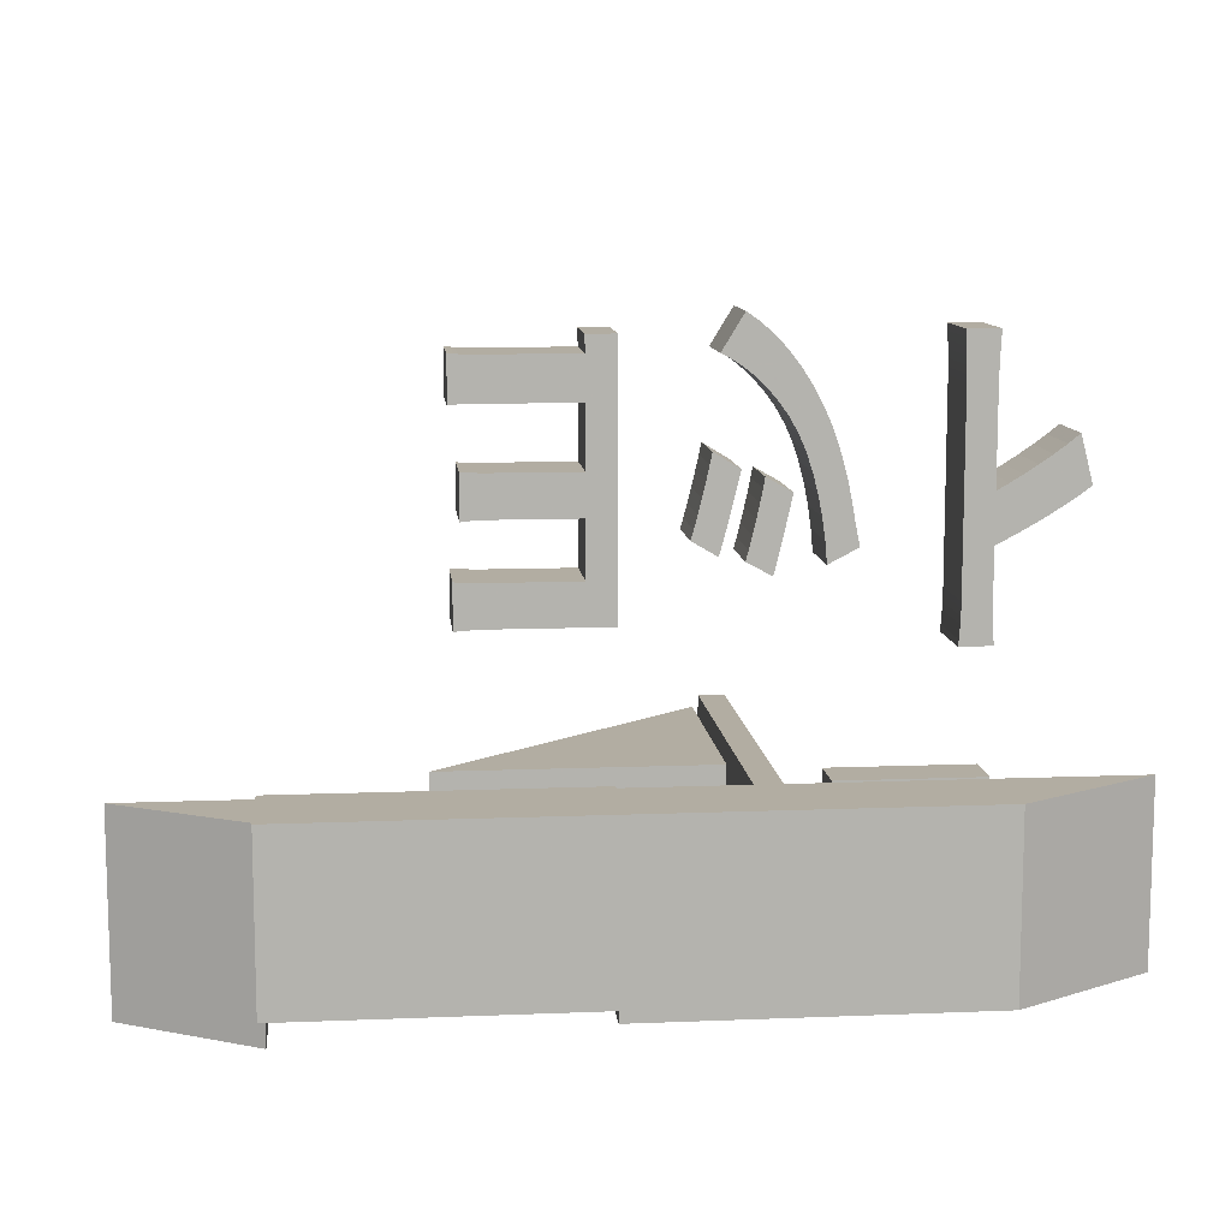
<metadata>
{"format":"obj","ext":"obj","renderer":"f3d","projection":"perspective","resolution":1024,"background":"white","views":[{"elev":10.6,"azim":174.2,"up":"+Y"}]}
</metadata>
<code>
o obj_0
v -15 		-9.626 		-7.111
v -10.38 		-9.626 		-10
v -11.63 		6.659 		-10
v -11.28 		6.377 		-10
v 4.417 		2.825 		-10
v -10.9 		6.095 		-10
v 0.946 		1.917 		-7.778
v 4.577 		2.827 		-10
v 0.945 		1.77 		-7.778
v -10.49 		5.821 		-10
v 4.754 		2.831 		-10
v 4.936 		2.838 		-10
v 1.5 		1.562 		-7.778
v 1.298 		1.56 		-7.778
v 1.4 		1.561 		-7.778
v 5.109 		2.846 		-10
v -4.574 		4.468 		-10
v -4.574 		4.468 		-7.778
v 4.577 		1.56 		-10
v 4.752 		1.555 		-10
v 4.752 		1.555 		-7.778
v 4.577 		1.56 		-7.778
v -11.66 		4.977 		-10
v -12 		5.232 		-10
v 5.262 		2.855 		-10
v -10.76 		4.402 		-10
v 5.382 		2.862 		-10
v -4.283 		8.021 		-10
v -11.24 		4.695 		-10
v -4.283 		8.021 		-7.778
v 4.417 		1.562 		-10
v -11.28 		6.377 		-7.778
v -11.63 		6.659 		-7.778
v 1.197 		1.556 		-7.778
v -4.597 		7.429 		-10
v -10.9 		6.095 		-7.778
v -4.597 		7.429 		-7.778
v 1.101 		1.552 		-7.778
v 0.942 		1.54 		-10
v 0.943 		1.642 		-10
v 0.945 		1.77 		-10
v -10.49 		5.821 		-7.778
v -4.802 		6.96 		-10
v 1.014 		1.546 		-7.778
v -4.802 		6.96 		-7.778
v 0.946 		1.917 		-10
v 1.818 		2.825 		-7.778
v -4.981 		6.469 		-10
v -4.981 		6.469 		-7.778
v -5.135 		5.961 		-10
v -5.135 		5.961 		-7.778
v 1.5 		1.562 		-10
v -5.267 		5.442 		-10
v -5.267 		5.442 		-7.778
v 1.4 		1.561 		-10
v 1.298 		1.56 		-10
v -12 		5.232 		-7.778
v -11.66 		4.977 		-7.778
v -11.24 		4.695 		-7.778
v 4.814 		8.916 		-10
v -5.377 		4.915 		-10
v -10.76 		4.402 		-7.778
v -5.377 		4.915 		-7.778
v 4.814 		8.916 		-7.778
v 1.197 		1.556 		-10
v 4.933 		8.918 		-10
v -5.509 		4.172 		-10
v 4.933 		8.918 		-7.778
v 1.101 		1.552 		-10
v -5.509 		4.172 		-7.778
v 5.056 		8.923 		-10
v 1.014 		1.546 		-10
v 5.056 		8.923 		-7.778
v -5.488 		4.281 		-10
v -5.488 		4.281 		-7.778
v 5.176 		8.93 		-10
v 5.176 		8.93 		-7.778
v 1.818 		2.825 		-10
v 5.289 		8.94 		-10
v -5.469 		4.387 		-10
v 5.289 		8.94 		-7.778
v -5.469 		4.387 		-7.778
v 5.389 		8.95 		-10
v 5.389 		8.95 		-7.778
v 5.469 		8.961 		-10
v 5.469 		8.961 		-7.778
v -4.722 		3.161 		-10
v -4.722 		3.161 		-7.778
v 1.818 		8.916 		-10
v 1.822 		9.013 		-10
v 1.822 		9.013 		-7.778
v 1.818 		8.916 		-7.778
v -4.666 		3.816 		-7.778
v -4.666 		3.816 		-10
v 5.469 		7.578 		-7.778
v 5.469 		7.578 		-10
v 1.825 		9.108 		-10
v 1.825 		9.108 		-7.778
v 1.827 		9.199 		-10
v 1.827 		9.199 		-7.778
v -5.587 		3.788 		-10
v -5.622 		3.632 		-10
v -5.622 		3.632 		-7.778
v -5.587 		3.788 		-7.778
v 1.827 		9.285 		-10
v 1.828 		9.363 		-10
v 1.828 		9.363 		-7.778
v 1.827 		9.285 		-7.778
v 1.828 		9.432 		-10
v 1.828 		9.432 		-7.778
v -5.557 		3.928 		-10
v -5.557 		3.928 		-7.778
v -5.532 		4.055 		-10
v -5.532 		4.055 		-7.778
v 0.942 		9.432 		-10
v 0.942 		9.432 		-7.778
v 0.942 		9.317 		-10
v 0.942 		9.317 		-7.778
v 0.944 		9.049 		-10
v -15 		-3.647 		-7.111
v 0.944 		9.049 		-7.778
v -10.38 		-3.647 		-10
v -8.399 		9.271 		-10
v -8.382 		9.492 		-10
v -8.382 		9.492 		-7.778
v 0.943 		9.187 		-10
v -8.399 		9.271 		-7.778
v 0.943 		9.187 		-7.778
v 15 		-10 		-7.333
v 10.62 		-10 		-7.333
v 10.62 		-10 		-10
v -8.415 		9.028 		-10
v -8.415 		9.028 		-7.778
v -8.428 		8.773 		-10
v -8.428 		8.773 		-7.778
v 0.945 		8.909 		-10
v 0.945 		8.909 		-7.778
v 0.946 		8.776 		-10
v 0.946 		8.776 		-7.778
v -8.438 		8.518 		-10
v -8.438 		8.518 		-7.778
v 5.395 		7.589 		-10
v 5.395 		7.589 		-7.778
v -8.444 		8.273 		-10
v -8.444 		8.273 		-7.778
v 5.304 		7.598 		-10
v 5.304 		7.598 		-7.778
v 5.198 		7.606 		-10
v 5.198 		7.606 		-7.778
v 5.077 		7.611 		-10
v 5.077 		7.611 		-7.778
v -9.378 		9.492 		-10
v -9.378 		9.492 		-7.778
v 4.946 		7.615 		-10
v 4.946 		7.615 		-7.778
v -9.326 		8.234 		-10
v -9.326 		8.234 		-7.778
v 4.805 		7.616 		-10
v 4.805 		7.616 		-7.778
v -9.332 		8.466 		-10
v -9.332 		8.466 		-7.778
v -9.342 		8.729 		-10
v -9.342 		8.729 		-7.778
v 5.058 		4.486 		-10
v 5.174 		4.469 		-10
v -9.354 		9 		-10
v 5.174 		4.469 		-7.778
v 5.058 		4.486 		-7.778
v -9.354 		9 		-7.778
v -9.366 		9.261 		-10
v -9.366 		9.261 		-7.778
v 4.925 		4.5 		-10
v 4.925 		4.5 		-7.778
v -10.27 		4.114 		-10
v -10.27 		4.114 		-7.778
v 4.78 		4.51 		-10
v 4.78 		4.51 		-7.778
v -8.446 		8.049 		-7.778
v -8.446 		8.049 		-10
v 4.629 		4.516 		-10
v 4.629 		4.516 		-7.778
v 4.475 		4.52 		-7.778
v -10.08 		5.561 		-10
v 4.325 		4.522 		-7.778
v 4.475 		4.52 		-10
v -10.08 		5.561 		-7.778
v 4.325 		5.777 		-7.778
v -9.689 		5.323 		-10
v -9.689 		5.323 		-7.778
v 4.478 		5.778 		-7.778
v -9.323 		5.112 		-10
v 4.325 		4.522 		-10
v -9.323 		5.112 		-7.778
v -9.323 		8.049 		-10
v -9.323 		8.049 		-7.778
v 4.636 		5.781 		-7.778
v 4.793 		5.786 		-7.778
v -9.366 		1.027 		-10
v 5.069 		5.795 		-7.778
v 5.174 		5.8 		-10
v 4.939 		5.791 		-7.778
v 5.174 		5.8 		-7.778
v -9.378 		0.837 		-10
v -9.378 		0.837 		-7.778
v -9.366 		1.027 		-7.778
v 4.325 		5.777 		-10
v -9.354 		1.229 		-10
v 4.478 		5.778 		-10
v -9.354 		1.229 		-7.778
v 1.818 		7.616 		-7.778
v -9.342 		1.44 		-10
v -9.342 		1.44 		-7.778
v 1.818 		4.522 		-7.778
v -9.332 		1.656 		-10
v 4.636 		5.781 		-10
v -9.332 		1.656 		-7.778
v 5.069 		5.795 		-10
v 4.939 		5.791 		-10
v 1.818 		5.777 		-7.778
v 4.793 		5.786 		-10
v -9.326 		1.875 		-10
v -9.326 		1.875 		-7.778
v -9.323 		2.093 		-10
v -9.323 		2.093 		-7.778
v 5.382 		1.51 		-7.778
v 5.258 		1.524 		-7.778
v 5.105 		1.537 		-7.778
v 1.818 		7.616 		-10
v -8.446 		2.093 		-7.778
v -8.446 		2.093 		-10
v 4.932 		1.547 		-7.778
v 1.818 		4.522 		-10
v 1.818 		5.777 		-10
v -8.444 		1.895 		-7.778
v -8.444 		1.895 		-10
v -8.439 		1.682 		-7.778
v -8.439 		1.682 		-10
v 4.417 		1.562 		-7.778
v -8.429 		1.462 		-7.778
v -8.429 		1.462 		-10
v 4.417 		2.825 		-7.778
v 5.382 		1.51 		-10
v 5.258 		1.524 		-10
v 4.577 		2.827 		-7.778
v -8.417 		1.242 		-7.778
v -8.417 		1.242 		-10
v 5.105 		1.537 		-10
v 4.754 		2.831 		-7.778
v -8.401 		1.031 		-7.778
v -8.401 		1.031 		-10
v 4.932 		1.547 		-10
v 4.936 		2.838 		-7.778
v -8.382 		0.837 		-7.778
v -8.382 		0.837 		-10
v -9.779 		3.847 		-10
v 5.109 		2.846 		-7.778
v -9.779 		3.847 		-7.778
v -9.323 		3.617 		-10
v 5.382 		2.862 		-7.778
v -9.323 		3.617 		-7.778
v 5.262 		2.855 		-7.778
v 0.942 		1.54 		-7.778
v 0.943 		1.642 		-7.778
v 0.692 		-3.647 		-7.111
v -3.692 		-6.637 		1.333
v 0.923 		-9.626 		-10
v -3.692 		-5.142 		1.333
v 0.923 		-9.626 		-7.111
v -3.692 		-5.142 		9.778
v -3.692 		-6.637 		9.778
v -3.923 		-7.01 		10
v -3.923 		-7.01 		-7.111
v -3.923 		-4.768 		-7.111
v -3.923 		-4.768 		10
v -4.846 		-4.768 		10
v -4.846 		-7.01 		10
v -4.846 		-4.768 		-7.111
v -4.846 		-7.01 		-7.111
v 0.692 		-9.253 		-7.111
v 0.923 		-9.253 		-10
v 0.923 		-9.253 		-7.111
v -1.777 		8.894 		-10
v -2.143 		8.704 		-10
v -2.524 		8.438 		-10
v -1.777 		8.894 		-7.778
v -2.143 		8.704 		-7.778
v -3.942 		8.549 		-10
v -3.581 		9.012 		-10
v -3.207 		9.408 		-10
v -2.524 		8.438 		-7.778
v -2.828 		9.738 		-10
v -2.451 		10 		-10
v -2.451 		10 		-7.778
v -2.828 		9.738 		-7.778
v -3.207 		9.408 		-7.778
v -1.583 		6.271 		-10
v -3.581 		9.012 		-7.778
v -3.942 		8.549 		-7.778
v -2.907 		8.102 		-10
v -3.274 		7.7 		-10
v -1.583 		6.271 		-7.778
v -3.612 		7.24 		-10
v -3.905 		6.726 		-10
v -2.907 		8.102 		-7.778
v -3.274 		7.7 		-7.778
v -3.612 		7.24 		-7.778
v -1.514 		5.93 		-10
v -3.905 		6.726 		-7.778
v -1.419 		5.501 		-10
v 10.85 		-3.647 		-10
v 10.85 		-3.647 		-9.86
v -1.31 		5.032 		-10
v -1.196 		4.572 		-10
v 10.85 		-3.647 		-6.889
v 10.85 		-3.647 		-7.333
v -1.514 		5.93 		-7.778
v 15 		-3.647 		-7.333
v -1.09 		4.169 		-10
v 10.85 		-9.253 		-9.86
v 10.85 		-9.253 		-10
v -1.419 		5.501 		-7.778
v 10.62 		-9.253 		-10
v -1.31 		5.032 		-7.778
v -1.196 		4.572 		-7.778
v -1.968 		4.144 		-10
v -1.09 		4.169 		-7.778
v -2.08 		4.588 		-10
v -2.191 		5.037 		-10
v -2.29 		5.451 		-10
v -2.368 		5.792 		-10
v -3.014 		5.583 		-10
v -2.959 		5.273 		-10
v -1.968 		4.144 		-7.778
v 10.62 		-9.253 		-7.333
v -2.88 		4.88 		-10
v 5.769 		-6.637 		1.333
v -2.368 		5.792 		-7.778
v -2.29 		5.451 		-7.778
v -2.191 		5.037 		-7.778
v -2.08 		4.588 		-7.778
v -2.785 		4.443 		-10
v -2.959 		5.273 		-7.778
v -3.014 		5.583 		-7.778
v -3.634 		4.446 		-10
v 5.769 		-5.142 		1.333
v -3.722 		4.846 		-10
v -2.88 		4.88 		-7.778
v -3.785 		5.149 		-10
v -2.785 		4.443 		-7.778
v -1.002 		3.871 		-10
v -1.772 		3.423 		-10
v -1.862 		3.742 		-10
v -2.683 		4.004 		-10
v -3.785 		5.149 		-7.778
v -3.722 		4.846 		-7.778
v -3.634 		4.446 		-7.778
v -2.584 		3.603 		-10
v -1.772 		3.423 		-7.778
v -1.002 		3.871 		-7.778
v 10.85 		-9.253 		-6.889
v -1.862 		3.742 		-7.778
v 10.85 		-9.253 		-7.333
v -2.497 		3.281 		-10
v -3.258 		2.87 		-10
v -3.333 		3.161 		-10
v -3.428 		3.554 		-10
v -2.683 		4.004 		-7.778
v -3.532 		3.999 		-10
v -2.584 		3.603 		-7.778
v -4.112 		6.246 		-10
v -4.295 		5.699 		-10
v -3.258 		2.87 		-7.778
v -2.497 		3.281 		-7.778
v -4.45 		5.101 		-10
v -3.532 		3.999 		-7.778
v -3.428 		3.554 		-7.778
v -3.333 		3.161 		-7.778
v -10.15 		-3.647 		-5.333
v -10.15 		-3.647 		-6.889
v -10.15 		-8.879 		-6.889
v -10.15 		-8.879 		-5.333
v -4.112 		6.246 		-7.778
v -5.538 		-8.879 		-5.333
v -5.538 		-8.879 		-6.889
v -5.538 		-3.647 		-6.889
v -5.538 		-3.647 		-5.333
v -4.295 		5.699 		-7.778
v -4.45 		5.101 		-7.778
v 0.692 		-9.253 		-6.889
v 0.692 		-3.647 		-6.889
g group_0_40919
f 6 24 4
f 263 38 9
f 3 4 24
f 10 23 6
f 247 251 16
f 16 25 247
f 29 23 10
f 243 247 25
f 251 20 12
f 19 20 21
f 19 21 22
f 24 6 23
f 287 28 30
f 13 47 15
f 25 27 243
f 242 243 27
f 28 35 37
f 28 37 30
f 33 57 32
f 14 15 47
f 35 43 45
f 35 45 37
f 43 48 49
f 43 49 45
f 36 32 57
f 57 58 36
f 48 50 51
f 48 51 49
f 55 56 78
f 50 53 54
f 50 54 51
f 34 14 47
f 38 34 47
f 47 9 38
f 7 9 47
f 56 65 78
f 46 78 65
f 53 61 63
f 53 63 54
f 42 36 58
f 62 186 59
f 175 189 62
f 41 46 65
f 66 60 64
f 66 64 68
f 69 41 65
f 29 59 58
f 29 58 23
f 72 40 69
f 31 52 78
f 26 62 59
f 26 59 29
f 71 66 68
f 71 68 73
f 74 67 70
f 74 70 75
f 76 71 73
f 76 73 77
f 26 175 62
f 232 78 46
f 79 76 77
f 79 77 81
f 80 74 75
f 80 75 82
f 4 3 33
f 4 33 32
f 83 79 81
f 83 81 84
f 39 40 72
f 40 41 69
f 5 8 31
f 78 5 31
f 12 16 251
f 61 80 82
f 61 82 63
f 85 83 84
f 85 84 86
f 85 86 96
f 6 4 32
f 6 32 36
f 89 90 91
f 89 91 92
f 93 88 87
f 93 87 94
f 24 33 3
f 90 97 98
f 90 98 91
f 94 17 93
f 18 93 17
f 10 6 36
f 10 36 42
f 97 99 100
f 97 100 98
f 101 102 103
f 101 103 104
f 105 106 107
f 105 107 108
f 106 109 110
f 106 110 107
f 111 101 104
f 111 104 112
f 96 86 95
f 99 105 108
f 99 108 100
f 113 111 112
f 113 112 114
f 116 110 115
f 109 115 110
f 24 57 33
f 87 88 102
f 103 102 88
f 115 117 118
f 115 118 116
f 114 70 113
f 67 113 70
f 58 57 24
f 58 24 23
f 159 155 64
f 68 64 155
f 123 124 125
f 123 125 127
f 126 119 121
f 126 121 128
f 73 68 155
f 117 126 128
f 117 128 118
f 132 123 127
f 132 127 133
f 92 64 89
f 60 89 64
f 110 116 107
f 134 132 133
f 134 133 135
f 137 121 136
f 119 136 121
f 71 154 66
f 140 134 135
f 140 135 141
f 136 138 139
f 136 139 137
f 76 150 71
f 142 96 95
f 142 95 143
f 118 107 116
f 128 108 118
f 91 98 121
f 91 121 92
f 128 121 98
f 98 100 128
f 108 128 100
f 107 118 108
f 144 140 141
f 144 141 145
f 83 85 142
f 96 142 85
f 146 142 143
f 146 143 147
f 124 153 125
f 105 99 126
f 219 210 139
f 148 146 147
f 148 147 149
f 144 145 178
f 150 148 149
f 150 149 151
f 124 152 153
f 126 97 119
f 90 89 119
f 154 150 151
f 154 151 155
f 121 137 92
f 137 139 92
f 139 210 92
f 155 151 73
f 158 154 155
f 158 155 159
f 160 156 157
f 160 157 161
f 115 106 117
f 117 105 126
f 109 106 115
f 105 117 106
f 97 126 99
f 90 119 97
f 162 160 161
f 162 161 163
f 164 165 167
f 164 167 168
f 166 162 163
f 166 163 169
f 86 84 143
f 95 86 143
f 147 143 84
f 170 166 169
f 170 169 171
f 149 147 81
f 84 81 147
f 152 170 171
f 152 171 153
f 172 164 168
f 172 168 173
f 119 89 136
f 138 136 89
f 228 138 89
f 60 158 89
f 66 154 60
f 79 148 76
f 151 149 77
f 81 77 149
f 174 175 26
f 79 83 146
f 176 172 173
f 176 173 177
f 148 79 146
f 257 175 174
f 150 76 148
f 167 202 168
f 178 179 144
f 154 71 150
f 168 199 173
f 180 176 177
f 180 177 181
f 158 60 154
f 197 196 177
f 173 201 177
f 142 146 83
f 183 10 42
f 183 42 186
f 185 180 181
f 185 181 182
f 188 183 186
f 188 186 189
f 172 217 164
f 191 188 189
f 191 189 193
f 192 185 182
f 192 182 184
f 176 218 172
f 167 165 200
f 194 191 193
f 194 193 195
f 190 187 184
f 180 215 176
f 185 215 180
f 184 182 190
f 195 157 194
f 156 194 157
f 165 164 200
f 192 208 185
f 200 202 167
f 197 177 201
f 181 177 196
f 198 203 204
f 198 204 205
f 206 233 187
f 199 168 202
f 201 173 199
f 182 181 196
f 207 198 205
f 207 205 209
f 208 206 187
f 208 187 190
f 77 73 151
f 64 92 159
f 211 207 209
f 211 209 212
f 208 190 196
f 208 192 206
f 214 211 212
f 214 212 216
f 217 218 201
f 217 201 199
f 196 190 182
f 213 184 187
f 213 187 219
f 220 176 215
f 215 185 208
f 221 214 216
f 221 216 222
f 215 208 196
f 210 159 92
f 7 213 219
f 139 7 219
f 47 213 7
f 217 172 218
f 218 176 220
f 223 221 222
f 223 222 224
f 220 215 196
f 220 196 197
f 200 164 217
f 223 224 260
f 218 220 197
f 218 197 201
f 228 89 158
f 200 217 199
f 200 199 202
f 225 259 226
f 178 229 230
f 226 261 227
f 232 192 213
f 184 213 192
f 230 229 234
f 230 234 235
f 206 192 233
f 232 233 192
f 227 256 231
f 159 210 228
f 159 228 158
f 235 234 236
f 235 236 237
f 252 248 21
f 21 231 252
f 228 233 138
f 232 46 233
f 138 233 46
f 233 219 187
f 237 236 239
f 237 239 240
f 47 232 213
f 13 238 47
f 240 239 245
f 240 245 246
f 11 12 20
f 228 210 219
f 228 219 233
f 246 245 249
f 246 249 250
f 20 19 11
f 7 139 46
f 138 46 139
f 241 47 238
f 8 11 19
f 250 249 253
f 250 253 254
f 243 242 225
f 243 225 226
f 238 22 244
f 244 241 238
f 19 31 8
f 22 21 248
f 255 257 174
f 52 55 78
f 247 243 226
f 247 226 227
f 258 223 260
f 261 226 259
f 256 227 261
f 252 231 256
f 248 244 22
f 251 247 227
f 251 227 231
f 230 179 178
f 44 38 263
f 262 44 263
f 258 260 257
f 258 257 255
f 214 221 237
f 20 251 231
f 20 231 21
f 235 237 221
f 221 223 235
f 230 235 223
f 31 19 22
f 31 22 238
f 240 246 211
f 207 211 246
f 145 141 161
f 178 157 195
f 195 193 178
f 13 31 238
f 246 250 207
f 225 242 259
f 27 259 242
f 198 207 250
f 203 198 250
f 5 47 241
f 253 249 204
f 209 205 249
f 205 204 249
f 237 240 214
f 211 214 240
f 203 250 254
f 8 5 241
f 8 241 244
f 249 245 209
f 11 8 244
f 11 244 248
f 212 209 245
f 223 258 230
f 258 191 230
f 12 11 248
f 12 248 252
f 183 188 26
f 12 252 256
f 178 193 229
f 27 25 261
f 27 261 259
f 260 224 229
f 234 229 224
f 16 12 256
f 25 16 256
f 25 256 261
f 224 222 234
f 236 234 222
f 41 40 263
f 41 263 9
f 222 216 236
f 239 236 216
f 216 212 239
f 245 239 212
f 40 39 262
f 40 262 263
f 204 203 253
f 292 282 283
f 284 299 288
f 203 254 253
f 46 41 9
f 46 9 7
f 193 257 260
f 44 262 39
f 282 285 286
f 282 286 283
f 285 293 286
f 291 283 289
f 288 289 284
f 292 283 291
f 284 289 283
f 284 283 286
f 284 286 290
f 293 285 282
f 293 282 292
f 55 15 14
f 55 14 56
f 284 290 304
f 52 31 13
f 52 13 15
f 52 15 55
f 290 286 295
f 305 304 298
f 297 290 295
f 304 290 297
f 294 295 286
f 293 294 286
f 292 291 294
f 292 294 293
f 300 287 299
f 56 14 34
f 56 34 65
f 291 289 295
f 291 295 294
f 287 288 299
f 65 34 38
f 65 38 69
f 316 301 337
f 302 28 300
f 289 288 297
f 289 297 295
f 69 38 44
f 69 44 72
f 288 287 298
f 288 298 297
f 72 44 39
f 297 298 304
f 48 43 370
f 303 35 302
f 30 298 287
f 47 78 232
f 296 301 316
f 5 78 47
f 309 329 307
f 337 301 296
f 312 328 309
f 306 305 30
f 30 37 306
f 304 299 284
f 313 327 312
f 299 304 305
f 299 305 300
f 318 325 313
f 300 305 306
f 300 306 302
f 337 338 316
f 302 306 308
f 302 308 303
f 327 313 325
f 296 307 330
f 328 312 327
f 303 308 370
f 321 316 338
f 321 339 323
f 316 307 296
f 330 307 329
f 328 329 309
f 307 316 321
f 307 321 309
f 324 323 340
f 340 333 324
f 326 324 333
f 309 321 323
f 309 323 312
f 344 346 335
f 312 323 324
f 312 324 313
f 339 321 338
f 340 323 339
f 341 344 335
f 313 324 326
f 313 326 318
f 342 343 354
f 331 332 348
f 346 348 332
f 332 335 346
f 354 355 342
f 296 330 337
f 350 351 352
f 325 318 352
f 350 352 318
f 333 340 325
f 327 325 340
f 347 342 355
f 355 356 347
f 349 347 356
f 357 366 353
f 341 353 368
f 326 361 359
f 333 361 326
f 358 359 361
f 363 364 365
f 366 357 365
f 344 341 368
f 368 353 366
f 363 365 357
f 330 329 338
f 330 338 337
f 356 375 349
f 329 328 339
f 329 339 338
f 374 17 61
f 80 61 17
f 328 327 340
f 328 340 339
f 376 377 369
f 367 349 375
f 375 376 367
f 369 367 376
f 373 369 377
f 372 373 377
f 74 80 17
f 53 50 371
f 308 306 37
f 331 343 332
f 37 45 308
f 74 94 67
f 382 308 45
f 332 343 342
f 332 342 347
f 332 347 335
f 75 70 93
f 114 93 70
f 35 303 43
f 303 370 43
f 370 371 48
f 50 48 371
f 371 374 53
f 287 300 28
f 61 53 374
f 35 28 302
f 335 347 349
f 335 349 341
f 331 348 343
f 111 94 101
f 49 51 387
f 51 54 387
f 388 387 54
f 54 63 388
f 18 388 63
f 82 18 63
f 75 18 82
f 387 382 49
f 45 49 382
f 30 305 298
f 101 94 102
f 113 94 111
f 354 343 348
f 67 94 113
f 17 94 74
f 87 102 94
f 88 93 103
f 348 346 355
f 348 355 354
f 112 104 93
f 104 103 93
f 160 162 140
f 346 344 356
f 346 356 355
f 140 144 160
f 156 160 144
f 144 179 156
f 18 75 93
f 114 112 93
f 132 134 166
f 166 170 132
f 326 359 350
f 326 350 318
f 123 132 170
f 170 152 123
f 325 352 361
f 325 361 333
f 124 123 152
f 162 166 134
f 134 140 162
f 125 153 127
f 133 127 171
f 153 171 127
f 352 351 358
f 352 358 361
f 169 163 135
f 135 133 169
f 359 358 351
f 359 351 350
f 255 174 191
f 10 183 29
f 258 255 191
f 174 26 188
f 188 191 174
f 29 183 26
f 349 367 353
f 349 353 341
f 178 145 157
f 353 367 369
f 353 369 357
f 194 179 191
f 194 156 179
f 179 230 191
f 161 157 145
f 357 369 373
f 357 373 363
f 169 133 171
f 163 161 141
f 141 135 163
f 375 356 368
f 344 368 356
f 368 366 376
f 368 376 375
f 366 365 377
f 366 377 376
f 186 42 59
f 58 59 42
f 365 364 372
f 365 372 377
f 373 372 364
f 373 364 363
f 186 62 189
f 193 189 175
f 193 175 257
f 308 382 370
f 260 229 193
f 370 382 387
f 370 387 371
f 371 387 388
f 371 388 374
f 374 388 18
f 374 18 17
g group_0_4634441
f 1 120 2
f 122 2 120
f 129 130 131
f 120 264 122
f 2 266 268
f 268 1 2
f 277 120 278
f 264 120 277
f 268 278 1
f 120 1 278
f 122 280 2
f 266 2 280
f 272 268 279
f 281 279 268
f 273 272 264
f 279 264 272
f 264 277 273
f 272 278 268
f 311 310 264
f 315 311 264
f 317 311 315
f 122 264 310
f 311 319 320
f 311 320 310
f 320 322 310
f 319 322 320
f 131 319 129
f 317 129 319
f 317 319 311
f 131 322 319
f 322 334 280
f 281 280 334
f 360 281 334
f 322 280 310
f 122 310 280
f 130 334 322
f 130 322 131
f 314 360 362
f 314 362 315
f 360 334 362
f 317 315 362
f 130 129 362
f 317 362 129
f 130 362 334
f 268 266 280
f 268 280 281
f 390 279 389
f 389 360 390
f 314 390 360
f 389 279 281
f 389 281 360
f 279 390 264
f 314 315 264
f 314 264 390
g group_0_15277357
f 336 265 267
f 269 267 265
f 269 265 270
f 273 274 272
f 274 271 272
f 271 274 276
f 275 276 274
f 274 273 277
f 274 277 275
f 276 278 272
f 276 272 271
f 336 267 345
f 275 277 278
f 275 278 276
f 270 265 336
f 345 267 269
f 269 270 345
f 336 345 270
g group_0_16768282
f 378 379 380
f 378 380 381
f 383 384 385
f 383 385 386
f 386 378 381
f 386 381 383
f 384 380 379
f 384 379 385
f 386 385 379
f 386 379 378
f 381 380 384
f 381 384 383

</code>
